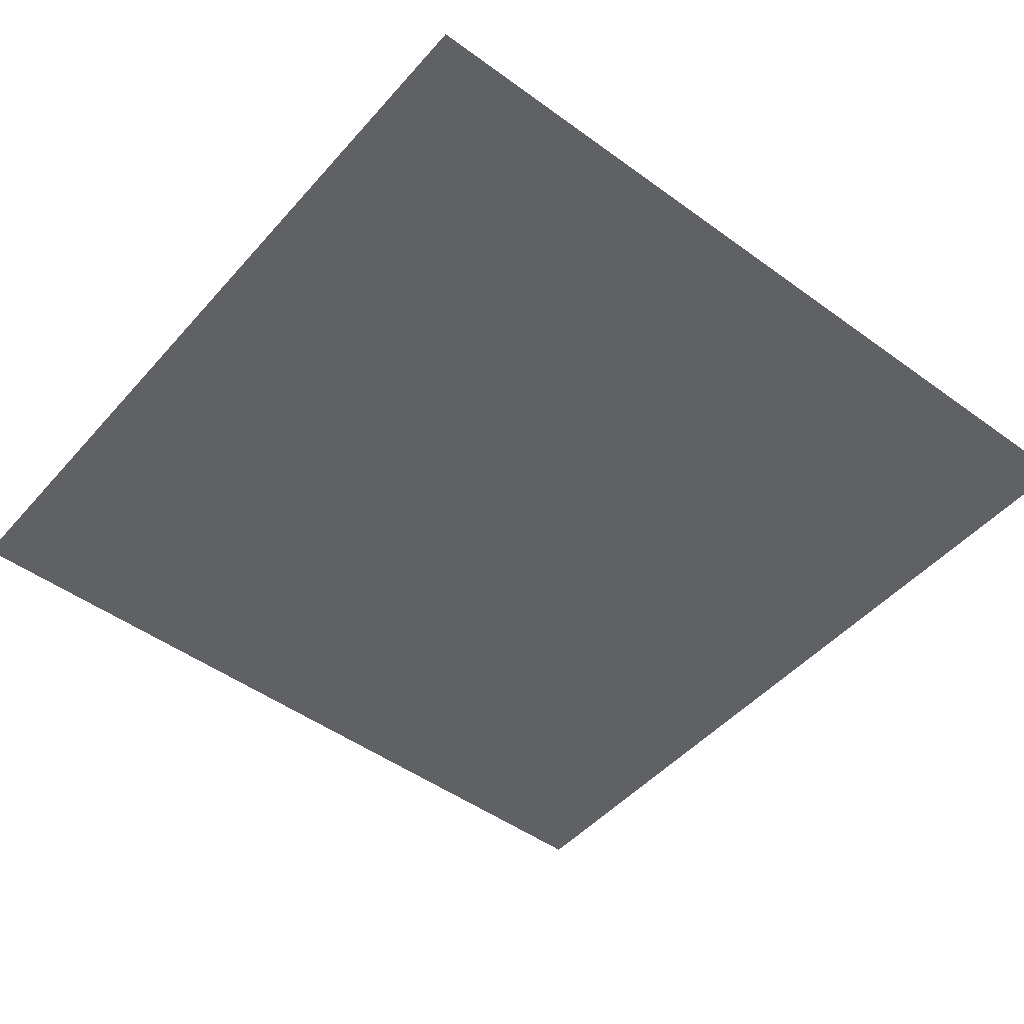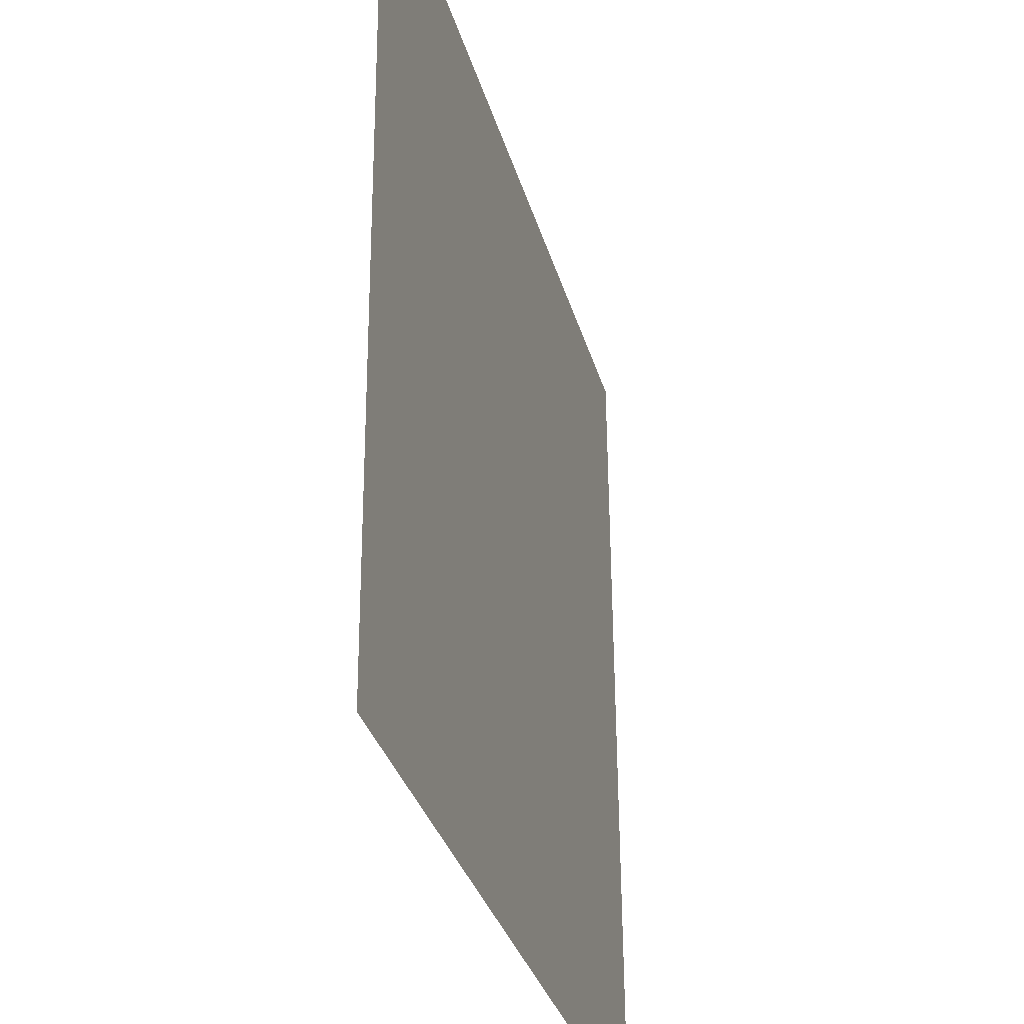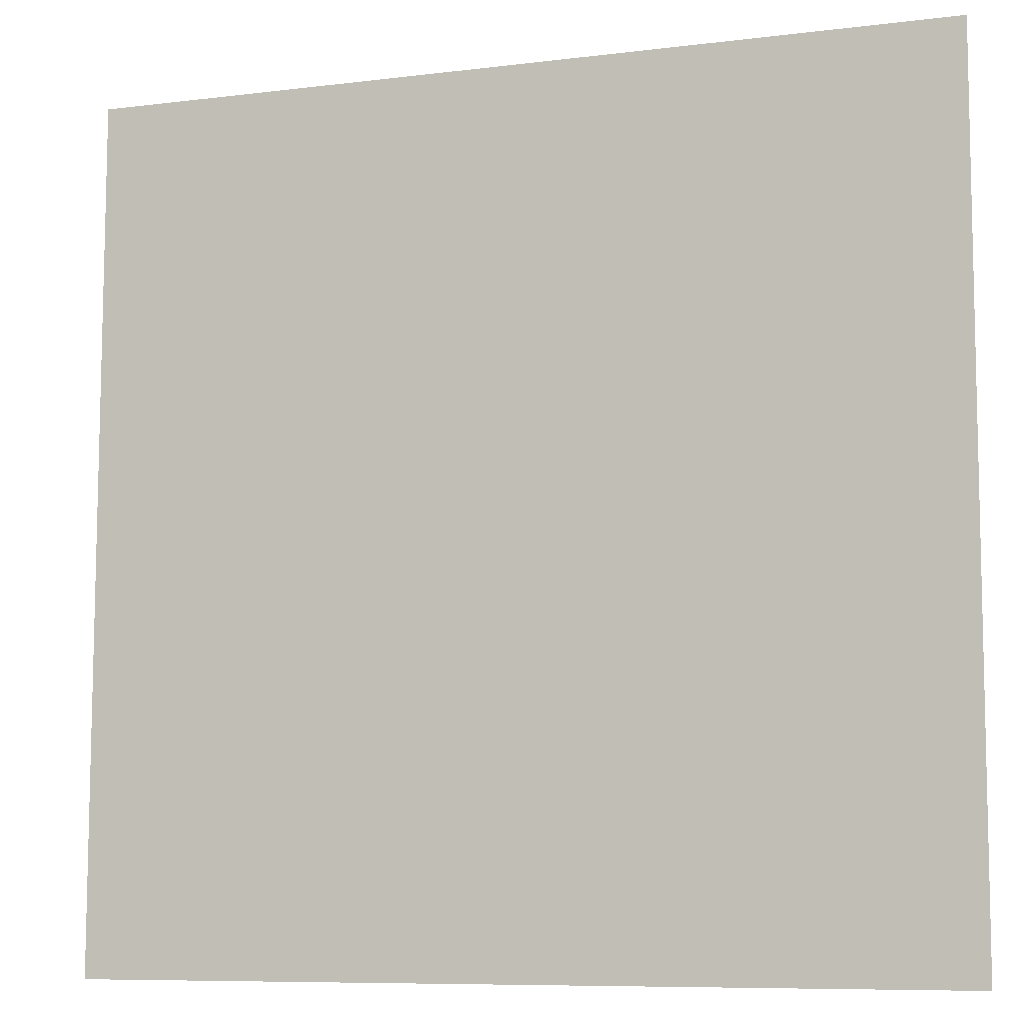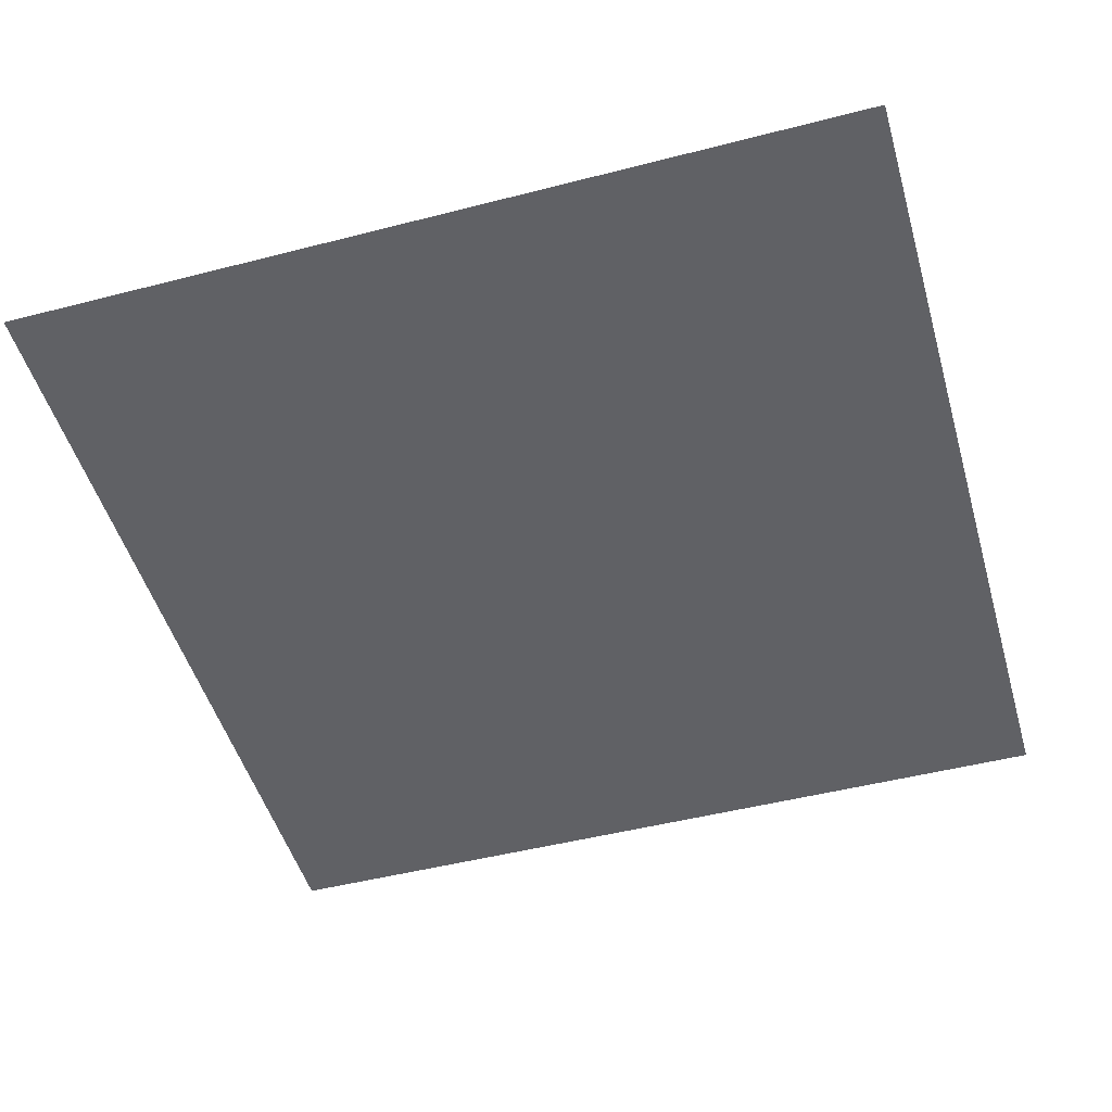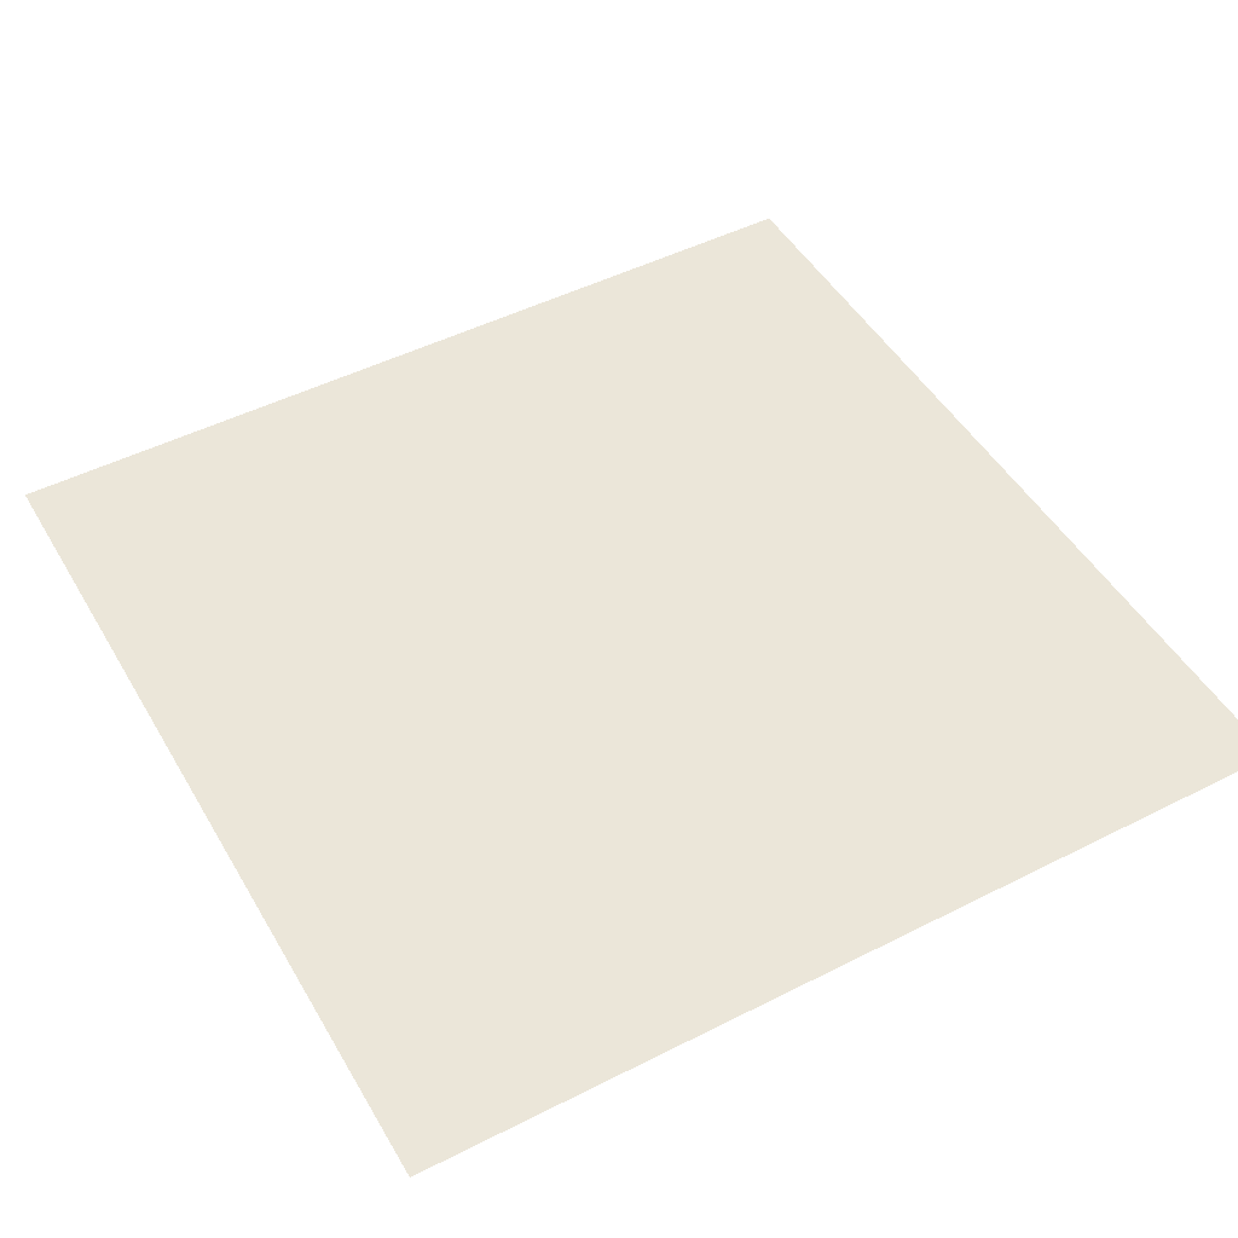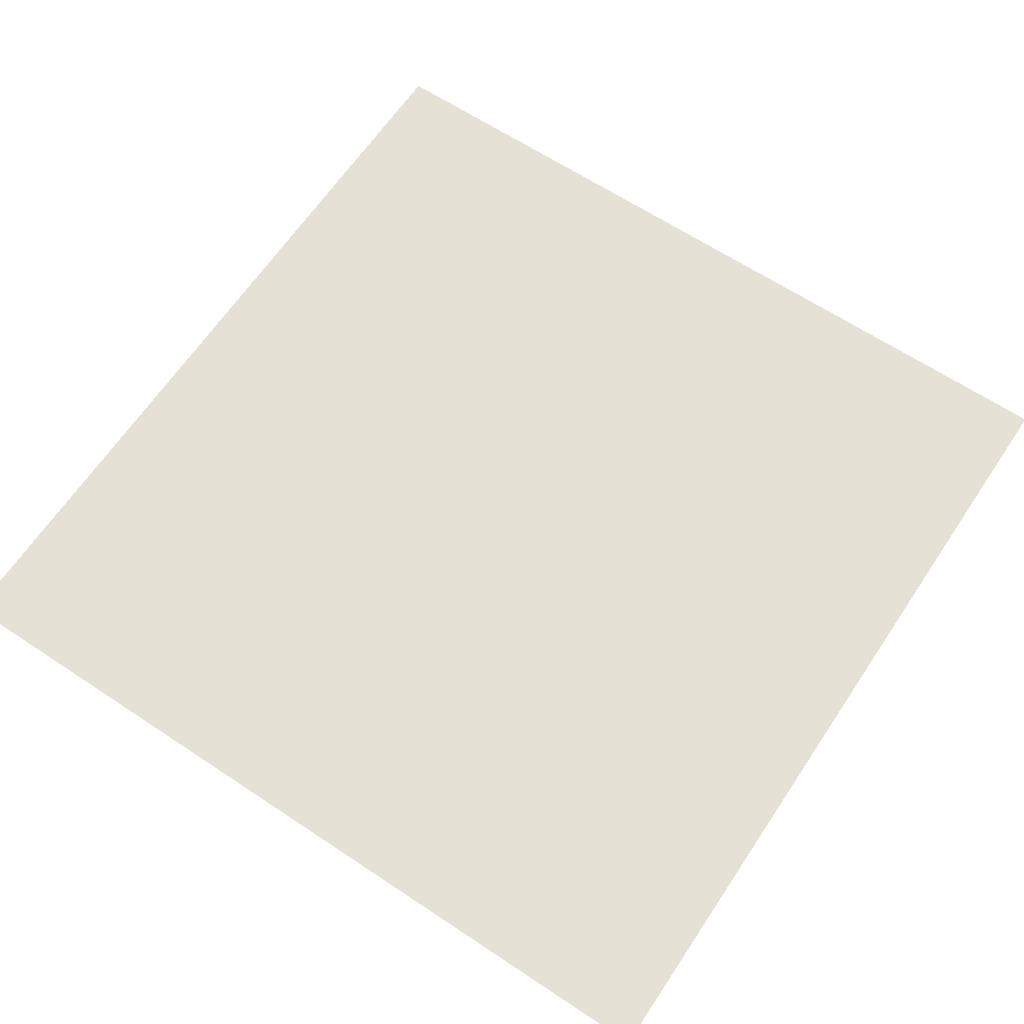
<metadata>
{"format":"obj","ext":"obj","renderer":"f3d","projection":"perspective","resolution":1024,"background":"white","views":[{"elev":-48.4,"azim":-39.1,"up":"+Z"},{"elev":-32.5,"azim":104.9,"up":"+Y"},{"elev":-8.4,"azim":-161.0,"up":"+Y"},{"elev":-49.5,"azim":-73.9,"up":"+Z"},{"elev":48.9,"azim":150.7,"up":"+Z"},{"elev":64.2,"azim":33.8,"up":"+Z"}]}
</metadata>
<code>
g default
v -0.5 -0.5 -0.003127
v 0.5 -0.5 -0.003127
v -0.5 0.5 0.003127
v 0.5 0.5 0.003127
g pPlane1
f 1 2 4 3

</code>
